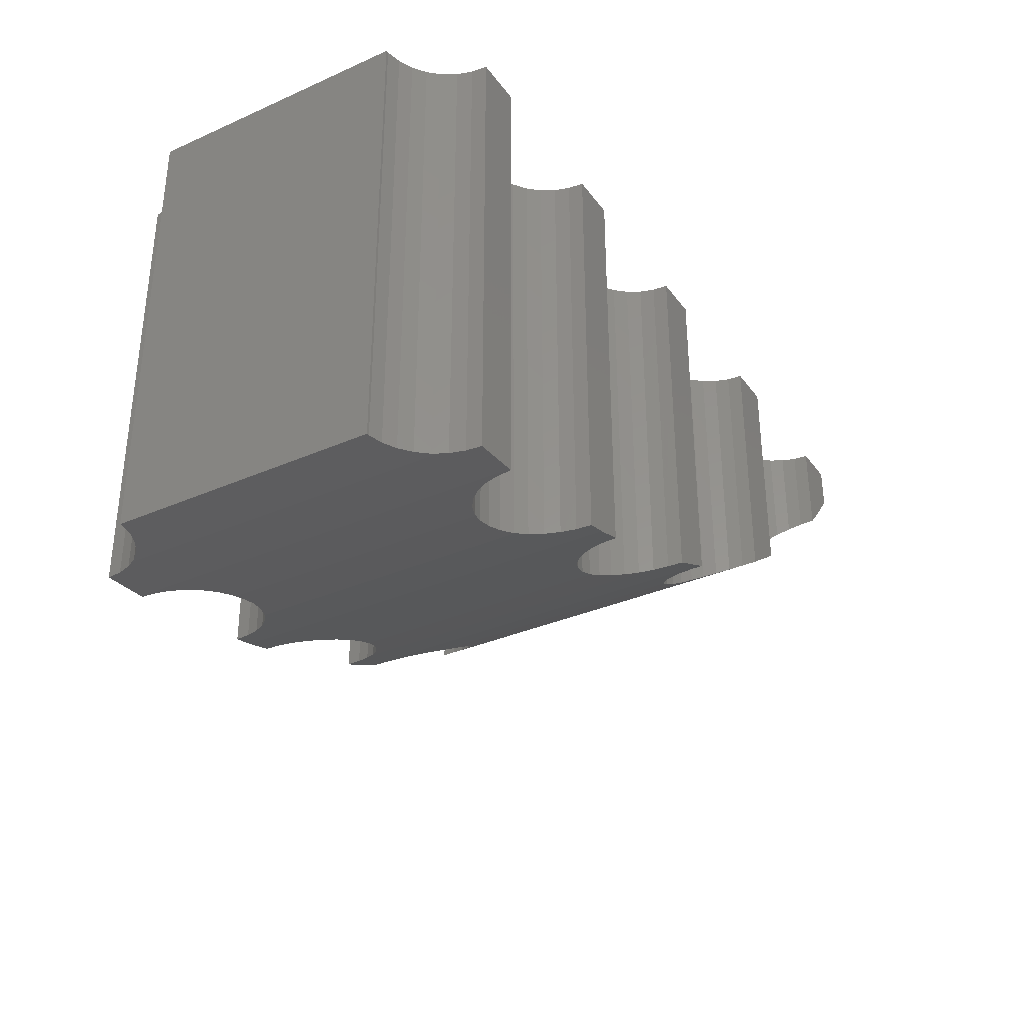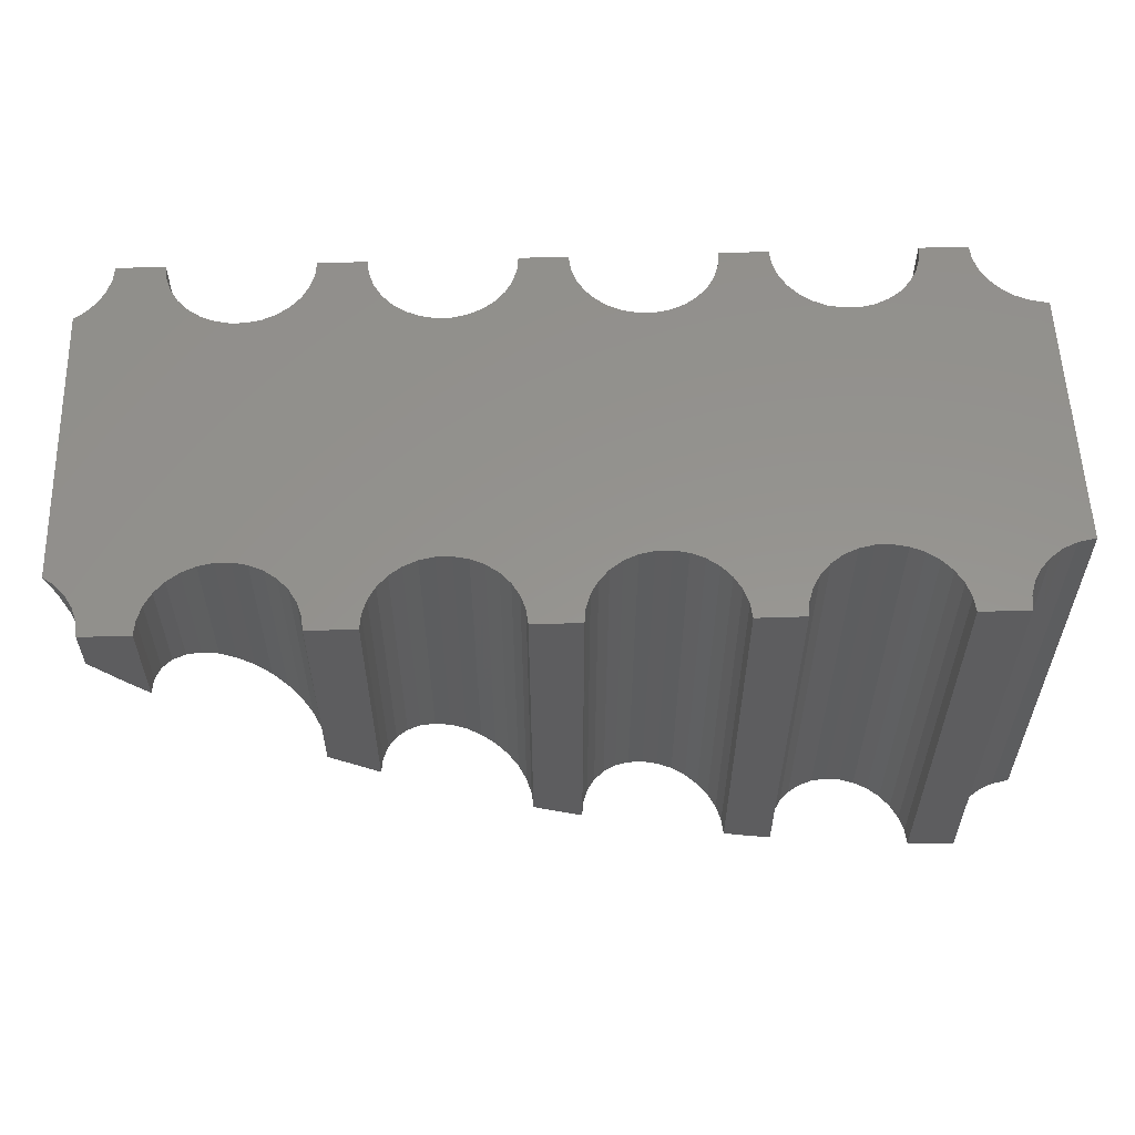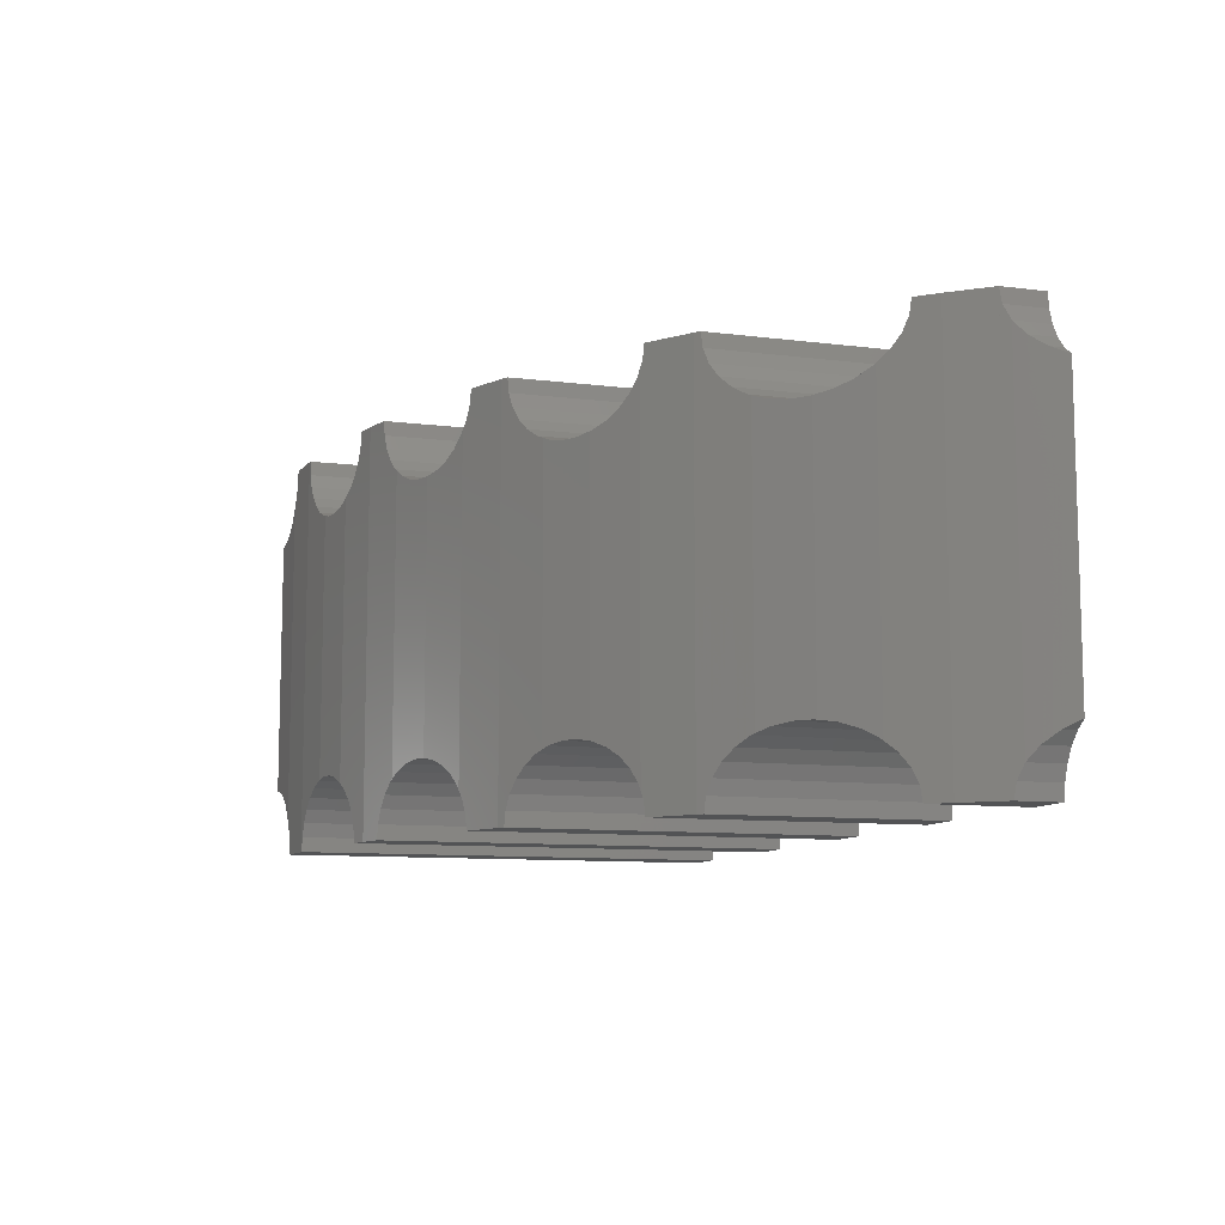
<metadata>
{"format":"stl","ext":"stl","renderer":"f3d","projection":"perspective","resolution":1024,"background":"white","views":[{"elev":-33.6,"azim":121.0,"up":"+Z"},{"elev":56.9,"azim":-1.9,"up":"+Z"},{"elev":-9.7,"azim":-108.3,"up":"+Y"}]}
</metadata>
<code>
# stl→obj: 349 verts, 696 faces
v -0.5679 70.81 95.25
v 0 14.92 95.25
v 0 70.81 95.25
v -0.5679 14.92 95.25
v -3.635 71.46 95.25
v -3.635 14.27 95.25
v -6.5 72.73 95.25
v -6.5 12.99 95.25
v -31.5 72.73 95.25
v -9.037 74.58 95.25
v -28.96 74.58 95.25
v -11.14 76.91 95.25
v -31.5 12.99 95.25
v -26.86 76.91 95.25
v -12.7 79.62 95.25
v -9.037 11.15 95.25
v -25.3 79.62 95.25
v -13.67 82.61 95.25
v -24.33 82.61 95.25
v -14 85.72 95.25
v -28.96 11.15 95.25
v -24 85.72 95.25
v -14 0 95.25
v -24.33 3.119 95.25
v -24 0 95.25
v -13.67 3.119 95.25
v -11.14 8.817 95.25
v -26.86 8.817 95.25
v -12.7 6.101 95.25
v -25.3 6.101 95.25
v -34.36 71.46 95.25
v -34.36 14.27 95.25
v -37.43 70.81 95.25
v -37.43 14.92 95.25
v -40.57 70.81 95.25
v -40.57 14.92 95.25
v -43.64 71.46 95.25
v -43.64 14.27 95.25
v -46.5 72.73 95.25
v -46.5 12.99 95.25
v -71.5 72.73 95.25
v -49.04 74.58 95.25
v -68.96 74.58 95.25
v -51.14 76.91 95.25
v -71.5 12.99 95.25
v -66.86 76.91 95.25
v -52.7 79.62 95.25
v -49.04 11.15 95.25
v -65.3 79.62 95.25
v -53.67 82.61 95.25
v -64.33 82.61 95.25
v -54 85.72 95.25
v -68.96 11.15 95.25
v -64 85.72 95.25
v -54 0 95.25
v -64.33 3.119 95.25
v -64 0 95.25
v -53.67 3.119 95.25
v -51.14 8.817 95.25
v -66.86 8.817 95.25
v -52.7 6.101 95.25
v -65.3 6.101 95.25
v -74.36 71.46 95.25
v -74.36 14.27 95.25
v -77.43 70.81 95.25
v -77.43 14.92 95.25
v -80.57 70.81 95.25
v -80.57 14.92 95.25
v -83.64 71.46 95.25
v -83.64 14.27 95.25
v -86.5 72.73 95.25
v -86.5 12.99 95.25
v -111.5 72.73 95.25
v -89.04 74.58 95.25
v -109 74.58 95.25
v -91.14 76.91 95.25
v -111.5 12.99 95.25
v -106.9 76.91 95.25
v -92.7 79.62 95.25
v -89.04 11.15 95.25
v -105.3 79.62 95.25
v -93.67 82.61 95.25
v -104.3 82.61 95.25
v -94 85.72 95.25
v -109 11.15 95.25
v -104 85.72 95.25
v -94 0 95.25
v -104.3 3.119 95.25
v -104 0 95.25
v -93.67 3.119 95.25
v -91.14 8.817 95.25
v -106.9 8.817 95.25
v -92.7 6.101 95.25
v -105.3 6.101 95.25
v -114.4 71.46 95.25
v -114.4 14.27 95.25
v -117.4 70.81 95.25
v -117.4 14.92 95.25
v -120.6 70.81 95.25
v -120.6 14.92 95.25
v -123.6 71.46 95.25
v -123.6 14.27 95.25
v -126.5 72.73 95.25
v -126.5 12.99 95.25
v -151.5 72.73 95.25
v -129 74.58 95.25
v -149 74.58 95.25
v -131.1 76.91 95.25
v -151.5 12.99 95.25
v -146.9 76.91 95.25
v -132.7 79.62 95.25
v -129 11.15 95.25
v -145.3 79.62 95.25
v -133.7 82.61 95.25
v -144.3 82.61 95.25
v -134 85.72 95.25
v -149 11.15 95.25
v -144 85.72 95.25
v -134 0 95.25
v -144.3 3.119 95.25
v -144 0 95.25
v -133.7 3.119 95.25
v -131.1 8.817 95.25
v -146.9 8.817 95.25
v -132.7 6.101 95.25
v -145.3 6.101 95.25
v -154.4 71.46 95.25
v -154.4 14.27 95.25
v -157.4 70.81 95.25
v -157.4 14.92 95.25
v -160.6 70.81 95.25
v -160.6 14.92 95.25
v -163.6 71.46 95.25
v -163.6 14.27 95.25
v -166.5 72.73 95.25
v -166.5 12.99 95.25
v -191.2 72.92 95.25
v -169 74.58 95.25
v -189 74.58 95.25
v -171.1 76.91 95.25
v -191.2 12.8 95.25
v -186.9 76.91 95.25
v -172.7 79.62 95.25
v -169 11.15 95.25
v -185.3 79.62 95.25
v -173.7 82.61 95.25
v -184.3 82.61 95.25
v -174 85.72 95.25
v -189 11.15 95.25
v -184 85.72 95.25
v -174 0 95.25
v -184.3 3.119 95.25
v -184 0 95.25
v -173.7 3.119 95.25
v -171.1 8.817 95.25
v -186.9 8.817 95.25
v -172.7 6.101 95.25
v -185.3 6.101 95.25
v 0 70.81 0
v 0 14.92 0
v -64 85.72 8.776
v -58.25 85.72 7.184
v -54 85.72 6.231
v -104 85.72 23.77
v -102.5 85.72 23.02
v -94 85.72 19.25
v -184 85.72 86.13
v -177.6 85.72 78.73
v -174 85.72 74.93
v -24 85.72 1.216
v -23.5 85.72 1.154
v -14 85.72 0.4538
v -144 85.72 48.11
v -142.8 85.72 47.17
v -134 85.72 40.98
v -104 0 23.77
v -102.5 0 23.02
v -94 0 19.25
v -64 0 8.776
v -58.25 0 7.184
v -54 0 6.231
v -184 0 86.13
v -177.6 0 78.73
v -174 0 74.93
v -24 0 1.216
v -23.5 0 1.154
v -14 0 0.4538
v -144 0 48.11
v -142.8 0 47.17
v -134 0 40.98
v -91.73 7.78 18.25
v -92.7 6.101 18.68
v -91.73 77.95 18.25
v -93.67 3.119 19.11
v -92.7 79.62 18.68
v -93.67 82.61 19.11
v -173.7 82.61 74.59
v -172.7 79.62 73.57
v -171.1 76.91 71.93
v -169.5 10.63 70.21
v -169.5 75.09 70.21
v -171.1 8.817 71.93
v -172.7 6.101 73.57
v -173.7 3.119 74.59
v -49.04 11.15 5.116
v -46.77 72.93 4.606
v -46.77 12.8 4.606
v -49.04 74.58 5.116
v -51.14 8.817 5.587
v -51.14 76.91 5.587
v -52.7 6.101 5.939
v -53.67 3.119 6.157
v -52.7 79.62 5.939
v -53.67 82.61 6.157
v -24.33 3.119 1.257
v -24.33 82.61 1.257
v -25.3 6.101 1.376
v -25.3 79.62 1.376
v -26.86 8.817 1.57
v -26.86 76.91 1.57
v -28.96 11.15 1.829
v -28.96 74.58 1.829
v -31.5 12.99 2.141
v -31.5 72.73 2.141
v -34.36 14.27 2.495
v -34.36 71.46 2.495
v -35.17 14.44 2.595
v -35.17 71.29 2.595
v -123.6 14.27 34.36
v -123.2 71.37 34.1
v -123.2 14.35 34.1
v -123.6 71.46 34.36
v -126.5 12.99 36.17
v -126.5 72.73 36.17
v -129 11.15 37.78
v -129 74.58 37.78
v -131.1 8.817 39.11
v -131.1 76.91 39.11
v -132.7 6.101 40.1
v -132.7 79.62 40.1
v -133.2 4.642 40.4
v -133.2 81.08 40.4
v -114.4 14.27 29.08
v -113 72.07 28.3
v -113 13.66 28.3
v -114.4 71.46 29.08
v -117.4 14.92 30.82
v -117.4 70.81 30.82
v -120.6 14.92 32.59
v -120.6 70.81 32.59
v -0.5679 14.92 0.01394
v -0.5679 70.81 0.01394
v -3.635 14.27 0.08924
v -3.635 71.46 0.08924
v -6.5 12.99 0.1596
v -6.5 72.73 0.1596
v -9.037 11.15 0.2218
v -9.037 74.58 0.2218
v -11.14 8.817 0.2734
v -11.14 76.91 0.2734
v -11.76 7.731 0.2887
v -11.76 77.99 0.2887
v -184.3 82.61 86.51
v -185.3 79.62 87.64
v -185.3 6.107 87.64
v -185.3 6.101 87.64
v -184.3 3.119 86.51
v -189 74.58 92.33
v -189 11.15 92.33
v -186.9 76.91 89.65
v -186.9 8.817 89.65
v -71.5 12.99 10.95
v -69.58 74.13 10.32
v -69.58 11.6 10.32
v -71.5 72.73 10.95
v -74.36 14.27 11.9
v -74.36 71.46 11.9
v -77.43 14.92 12.91
v -77.43 70.81 12.91
v -80.57 14.92 13.95
v -80.57 70.81 13.95
v -80.76 14.88 14.01
v -80.76 70.85 14.01
v -64.33 3.119 8.867
v -65.3 6.101 9.135
v -66.86 8.817 9.569
v -64.33 82.61 8.867
v -65.3 79.62 9.135
v -66.86 76.91 9.569
v -68.96 11.15 10.15
v -68.96 74.58 10.15
v -83.64 14.27 15.12
v -83.64 71.46 15.12
v -86.5 12.99 16.23
v -86.5 72.73 16.23
v -89.04 11.15 17.21
v -89.04 74.58 17.21
v -91.14 8.817 18.02
v -91.14 76.91 18.02
v -37.43 14.92 2.986
v -37.43 70.81 2.986
v -40.57 14.92 3.531
v -40.57 70.81 3.531
v -43.64 14.27 4.063
v -43.64 71.46 4.063
v -46.5 12.99 4.56
v -46.5 72.73 4.56
v -12.7 6.101 0.3582
v -13.67 3.119 0.4296
v -12.7 79.62 0.3582
v -13.67 82.61 0.4296
v -104.3 3.119 23.94
v -105.3 6.101 24.43
v -104.3 82.61 23.94
v -105.3 79.62 24.43
v -106.9 8.817 25.22
v -106.9 76.91 25.22
v -109 11.15 26.27
v -109 74.58 26.27
v -111.5 12.99 27.55
v -111.5 72.73 27.55
v -144.3 3.119 48.37
v -145.3 6.101 49.12
v -144.3 82.61 48.37
v -145.3 79.62 49.12
v -146.9 8.817 50.35
v -146.9 76.91 50.35
v -149 11.15 51.99
v -149 74.58 51.99
v -151.5 12.99 53.97
v -151.5 72.73 53.97
v -152.1 13.25 54.41
v -152.1 72.48 54.41
v -154.4 14.27 56.39
v -154.4 71.46 56.39
v -157.4 14.92 59.04
v -157.4 70.81 59.04
v -160.6 14.92 61.74
v -160.6 70.81 61.74
v -161 14.83 62.1
v -161 70.89 62.1
v -133.7 3.119 40.75
v -133.7 82.61 40.75
v -163.6 14.27 64.62
v -163.6 71.46 64.62
v -166.5 12.99 67.35
v -166.5 72.73 67.35
v -169 11.15 69.77
v -169 74.58 69.77
f 1 2 3
f 1 4 2
f 5 4 1
f 5 6 4
f 7 6 5
f 7 8 6
f 9 7 10
f 7 9 8
f 11 10 12
f 13 8 9
f 14 12 15
f 8 13 16
f 17 15 18
f 10 11 9
f 19 18 20
f 21 16 13
f 19 20 22
f 18 19 17
f 15 17 14
f 23 24 25
f 12 14 11
f 26 24 23
f 27 28 29
f 24 26 30
f 30 29 28
f 29 30 26
f 16 21 27
f 28 27 21
f 31 13 9
f 31 32 13
f 33 32 31
f 33 34 32
f 35 34 33
f 35 36 34
f 37 36 35
f 37 38 36
f 39 38 37
f 39 40 38
f 41 39 42
f 39 41 40
f 43 42 44
f 45 40 41
f 46 44 47
f 40 45 48
f 49 47 50
f 42 43 41
f 51 50 52
f 53 48 45
f 51 52 54
f 50 51 49
f 47 49 46
f 55 56 57
f 44 46 43
f 58 56 55
f 59 60 61
f 56 58 62
f 62 61 60
f 61 62 58
f 48 53 59
f 60 59 53
f 63 45 41
f 63 64 45
f 65 64 63
f 65 66 64
f 67 66 65
f 67 68 66
f 69 68 67
f 69 70 68
f 71 70 69
f 71 72 70
f 73 71 74
f 71 73 72
f 75 74 76
f 77 72 73
f 78 76 79
f 72 77 80
f 81 79 82
f 74 75 73
f 83 82 84
f 85 80 77
f 83 84 86
f 82 83 81
f 79 81 78
f 87 88 89
f 76 78 75
f 90 88 87
f 91 92 93
f 88 90 94
f 94 93 92
f 93 94 90
f 80 85 91
f 92 91 85
f 95 77 73
f 95 96 77
f 97 96 95
f 97 98 96
f 99 98 97
f 99 100 98
f 101 100 99
f 101 102 100
f 103 102 101
f 103 104 102
f 105 103 106
f 103 105 104
f 107 106 108
f 109 104 105
f 110 108 111
f 104 109 112
f 113 111 114
f 106 107 105
f 115 114 116
f 117 112 109
f 115 116 118
f 114 115 113
f 111 113 110
f 119 120 121
f 108 110 107
f 122 120 119
f 123 124 125
f 120 122 126
f 126 125 124
f 125 126 122
f 112 117 123
f 124 123 117
f 127 109 105
f 127 128 109
f 129 128 127
f 129 130 128
f 131 130 129
f 131 132 130
f 133 132 131
f 133 134 132
f 135 134 133
f 135 136 134
f 137 135 138
f 135 137 136
f 139 138 140
f 141 136 137
f 142 140 143
f 136 141 144
f 145 143 146
f 138 139 137
f 147 146 148
f 149 144 141
f 147 148 150
f 146 147 145
f 143 145 142
f 151 152 153
f 140 142 139
f 154 152 151
f 155 156 157
f 152 154 158
f 158 157 156
f 157 158 154
f 144 149 155
f 156 155 149
f 2 159 3
f 159 2 160
f 52 161 54
f 52 162 161
f 162 52 163
f 84 164 86
f 84 165 164
f 165 84 166
f 148 167 150
f 148 168 167
f 168 148 169
f 20 170 22
f 20 171 170
f 171 20 172
f 116 173 118
f 116 174 173
f 174 116 175
f 176 87 89
f 177 87 176
f 87 177 178
f 179 55 57
f 180 55 179
f 55 180 181
f 182 151 153
f 183 151 182
f 151 183 184
f 185 23 25
f 186 23 185
f 23 186 187
f 188 119 121
f 189 119 188
f 119 189 190
f 177 191 192
f 191 177 193
f 177 192 194
f 165 193 177
f 177 194 178
f 193 165 195
f 195 165 196
f 196 165 166
f 197 168 169
f 198 168 197
f 199 168 198
f 200 199 201
f 202 199 200
f 199 202 168
f 183 202 203
f 183 203 204
f 183 204 184
f 202 183 168
f 205 206 207
f 205 208 206
f 209 208 205
f 209 210 208
f 180 209 211
f 209 180 210
f 180 211 212
f 162 210 180
f 180 212 181
f 210 162 213
f 213 162 214
f 214 162 163
f 215 186 185
f 186 215 171
f 216 171 215
f 171 216 170
f 217 216 215
f 217 218 216
f 219 218 217
f 219 220 218
f 221 220 219
f 221 222 220
f 223 222 221
f 223 224 222
f 225 224 223
f 225 226 224
f 227 226 225
f 226 227 228
f 229 230 231
f 229 232 230
f 233 232 229
f 233 234 232
f 235 234 233
f 235 236 234
f 237 236 235
f 237 238 236
f 239 238 237
f 239 240 238
f 241 240 239
f 240 241 242
f 243 244 245
f 243 246 244
f 247 246 243
f 247 248 246
f 249 248 247
f 249 250 248
f 231 250 249
f 250 231 230
f 251 159 160
f 251 252 159
f 253 252 251
f 253 254 252
f 255 254 253
f 255 256 254
f 257 256 255
f 257 258 256
f 259 258 257
f 259 260 258
f 261 260 259
f 260 261 262
f 168 263 167
f 168 264 263
f 168 264 264
f 168 265 264
f 183 265 168
f 265 183 266
f 266 183 267
f 267 183 182
f 268 141 137
f 269 268 270
f 271 270 264
f 268 269 141
f 270 271 269
f 271 264 265
f 272 273 274
f 272 275 273
f 276 275 272
f 276 277 275
f 278 277 276
f 278 279 277
f 280 279 278
f 280 281 279
f 282 281 280
f 281 282 283
f 284 180 179
f 285 180 284
f 286 180 285
f 162 287 161
f 180 286 162
f 162 288 287
f 289 162 286
f 162 289 288
f 290 289 286
f 290 291 289
f 274 291 290
f 291 274 273
f 292 283 282
f 292 293 283
f 294 293 292
f 294 295 293
f 296 295 294
f 296 297 295
f 298 297 296
f 298 299 297
f 191 299 298
f 299 191 193
f 300 228 227
f 300 301 228
f 302 301 300
f 302 303 301
f 304 303 302
f 304 305 303
f 306 305 304
f 306 307 305
f 207 307 306
f 307 207 206
f 186 261 308
f 261 186 262
f 186 308 309
f 171 262 186
f 186 309 187
f 262 171 310
f 310 171 311
f 311 171 172
f 312 177 176
f 313 177 312
f 177 313 165
f 165 314 164
f 315 165 313
f 165 315 314
f 316 315 313
f 316 317 315
f 318 317 316
f 318 319 317
f 320 319 318
f 320 321 319
f 245 321 320
f 321 245 244
f 322 189 188
f 323 189 322
f 189 323 174
f 174 324 173
f 325 174 323
f 174 325 324
f 326 325 323
f 326 327 325
f 328 327 326
f 328 329 327
f 330 329 328
f 330 331 329
f 332 331 330
f 331 332 333
f 334 333 332
f 334 335 333
f 336 335 334
f 336 337 335
f 338 337 336
f 338 339 337
f 340 339 338
f 339 340 341
f 189 241 342
f 241 189 242
f 189 342 190
f 174 242 189
f 242 174 343
f 343 174 175
f 344 341 340
f 344 345 341
f 346 345 344
f 346 347 345
f 348 347 346
f 348 349 347
f 200 349 348
f 349 200 201
f 153 267 182
f 267 153 152
f 156 269 271
f 269 156 149
f 158 271 265
f 158 265 266
f 271 158 156
f 152 266 267
f 266 152 158
f 269 149 141
f 264 145 264
f 270 145 264
f 145 270 142
f 263 150 167
f 150 263 147
f 264 147 263
f 147 264 145
f 139 268 137
f 268 142 270
f 142 268 139
f 121 322 188
f 322 121 120
f 184 154 151
f 154 184 204
f 338 130 132
f 130 338 336
f 124 328 326
f 328 124 117
f 348 136 144
f 136 348 346
f 344 132 134
f 340 132 344
f 132 340 338
f 126 326 323
f 326 126 124
f 120 323 322
f 323 120 126
f 334 109 128
f 332 109 334
f 109 332 330
f 336 128 130
f 128 336 334
f 330 117 109
f 117 330 328
f 203 155 157
f 155 203 202
f 144 200 348
f 202 144 155
f 144 202 200
f 204 157 154
f 157 204 203
f 346 134 136
f 134 346 344
f 129 339 131
f 339 129 337
f 327 113 325
f 113 327 110
f 324 118 173
f 118 324 115
f 146 169 148
f 169 146 197
f 325 115 324
f 115 325 113
f 107 331 105
f 331 107 329
f 131 345 133
f 131 341 345
f 341 131 339
f 138 199 140
f 199 138 201
f 201 138 349
f 140 198 143
f 198 140 199
f 143 197 146
f 197 143 198
f 105 335 127
f 105 333 335
f 333 105 331
f 127 337 129
f 337 127 335
f 329 110 327
f 110 329 107
f 135 349 138
f 349 135 347
f 133 347 135
f 347 133 345
f 89 312 176
f 312 89 88
f 190 122 119
f 122 190 342
f 249 98 100
f 98 249 247
f 92 318 316
f 318 92 85
f 235 104 112
f 104 235 233
f 229 100 102
f 231 100 229
f 100 231 249
f 94 316 313
f 316 94 92
f 88 313 312
f 313 88 94
f 243 77 96
f 245 77 243
f 77 245 320
f 247 96 98
f 96 247 243
f 320 85 77
f 85 320 318
f 239 123 125
f 123 239 237
f 237 112 123
f 112 237 235
f 125 241 239
f 342 125 122
f 125 342 241
f 233 102 104
f 102 233 229
f 97 250 99
f 250 97 248
f 317 81 315
f 81 317 78
f 314 86 164
f 86 314 83
f 315 83 314
f 83 315 81
f 75 321 73
f 321 75 319
f 99 232 101
f 99 230 232
f 230 99 250
f 106 238 108
f 238 106 236
f 108 240 111
f 240 108 238
f 111 343 114
f 343 111 242
f 242 111 240
f 114 175 116
f 175 114 343
f 73 246 95
f 73 244 246
f 244 73 321
f 95 248 97
f 248 95 246
f 319 78 317
f 78 319 75
f 101 234 103
f 234 101 232
f 103 236 106
f 236 103 234
f 57 284 179
f 284 57 56
f 178 90 87
f 90 178 194
f 280 66 68
f 66 280 278
f 60 290 286
f 290 60 53
f 296 72 80
f 72 296 294
f 292 68 70
f 280 292 282
f 292 280 68
f 62 286 285
f 286 62 60
f 56 285 284
f 285 56 62
f 276 45 64
f 45 276 272
f 278 64 66
f 64 278 276
f 272 53 45
f 290 272 274
f 272 290 53
f 91 191 298
f 192 91 93
f 91 192 191
f 298 80 91
f 80 298 296
f 194 93 90
f 93 194 192
f 294 70 72
f 70 294 292
f 65 281 67
f 281 65 279
f 289 49 288
f 49 289 46
f 287 54 161
f 54 287 51
f 288 51 287
f 51 288 49
f 63 279 65
f 279 63 277
f 43 275 41
f 291 275 43
f 275 291 273
f 67 293 69
f 281 293 67
f 293 281 283
f 74 299 76
f 299 74 297
f 76 195 79
f 195 76 193
f 193 76 299
f 79 196 82
f 196 79 195
f 82 166 84
f 166 82 196
f 41 277 63
f 277 41 275
f 291 46 289
f 46 291 43
f 69 295 71
f 295 69 293
f 71 297 74
f 297 71 295
f 25 215 185
f 215 25 24
f 181 58 55
f 58 181 212
f 302 34 36
f 34 302 300
f 28 221 219
f 221 28 21
f 205 40 48
f 306 205 207
f 205 306 40
f 304 36 38
f 36 304 302
f 30 219 217
f 219 30 28
f 24 217 215
f 217 24 30
f 225 13 32
f 13 225 223
f 300 32 34
f 225 300 227
f 300 225 32
f 223 21 13
f 21 223 221
f 211 59 61
f 59 211 209
f 209 48 59
f 48 209 205
f 212 61 58
f 61 212 211
f 306 38 40
f 38 306 304
f 33 303 35
f 303 33 301
f 220 17 218
f 17 220 14
f 216 22 170
f 22 216 19
f 50 163 52
f 163 50 214
f 218 19 216
f 19 218 17
f 31 301 33
f 226 301 31
f 301 226 228
f 11 224 9
f 224 11 222
f 35 305 37
f 305 35 303
f 42 210 44
f 210 42 208
f 44 213 47
f 213 44 210
f 47 214 50
f 214 47 213
f 9 226 31
f 226 9 224
f 222 14 220
f 14 222 11
f 39 208 42
f 307 208 39
f 208 307 206
f 37 307 39
f 307 37 305
f 23 309 26
f 309 23 187
f 251 2 4
f 2 251 160
f 257 8 16
f 8 257 255
f 253 4 6
f 4 253 251
f 27 261 259
f 308 27 29
f 27 308 261
f 259 16 27
f 16 259 257
f 309 29 26
f 29 309 308
f 255 6 8
f 6 255 253
f 3 252 1
f 252 3 159
f 18 172 20
f 172 18 311
f 1 254 5
f 254 1 252
f 10 260 12
f 260 10 258
f 12 310 15
f 310 12 262
f 262 12 260
f 15 311 18
f 311 15 310
f 5 256 7
f 256 5 254
f 7 258 10
f 258 7 256

</code>
